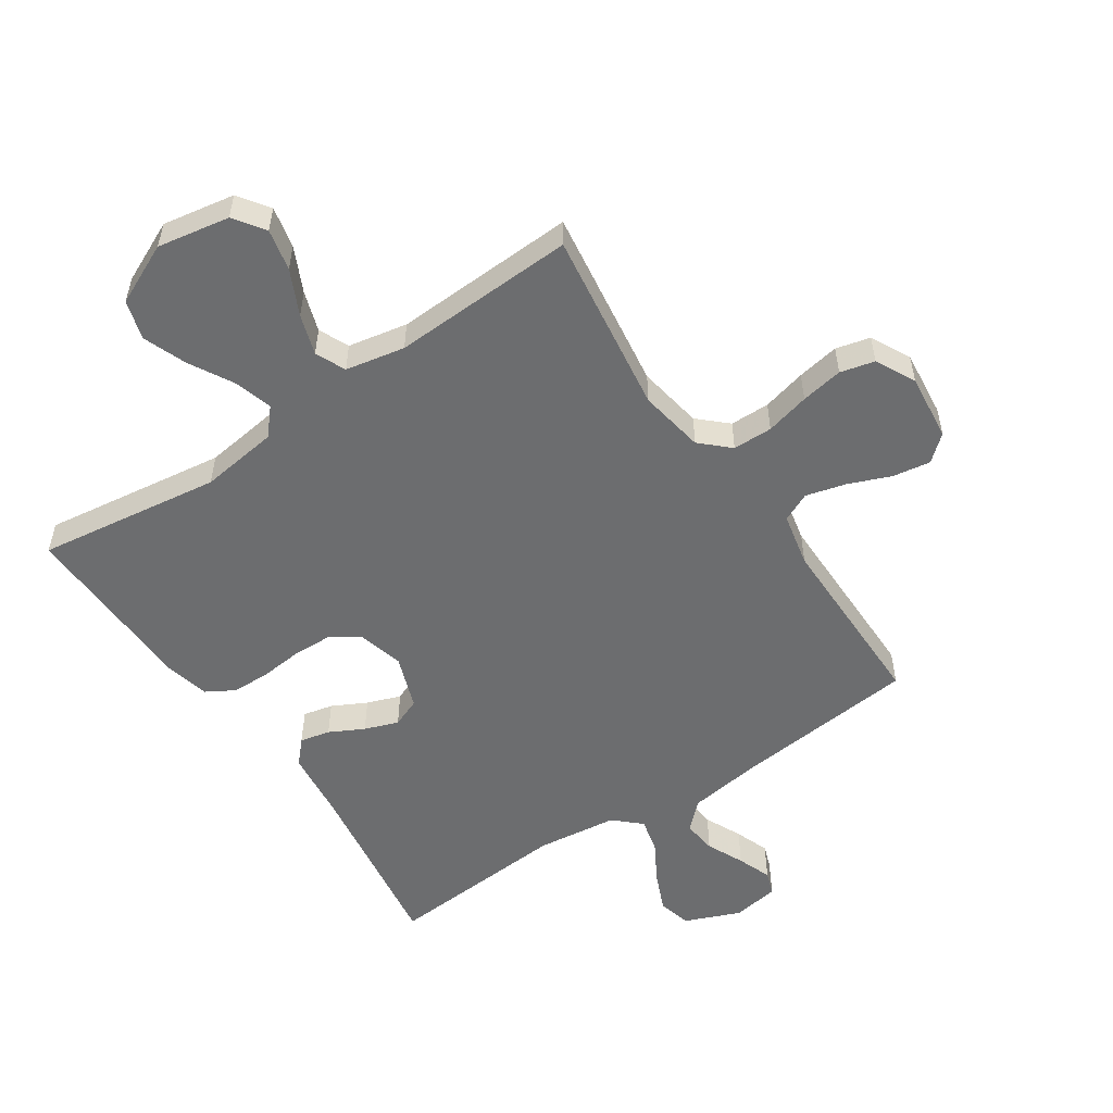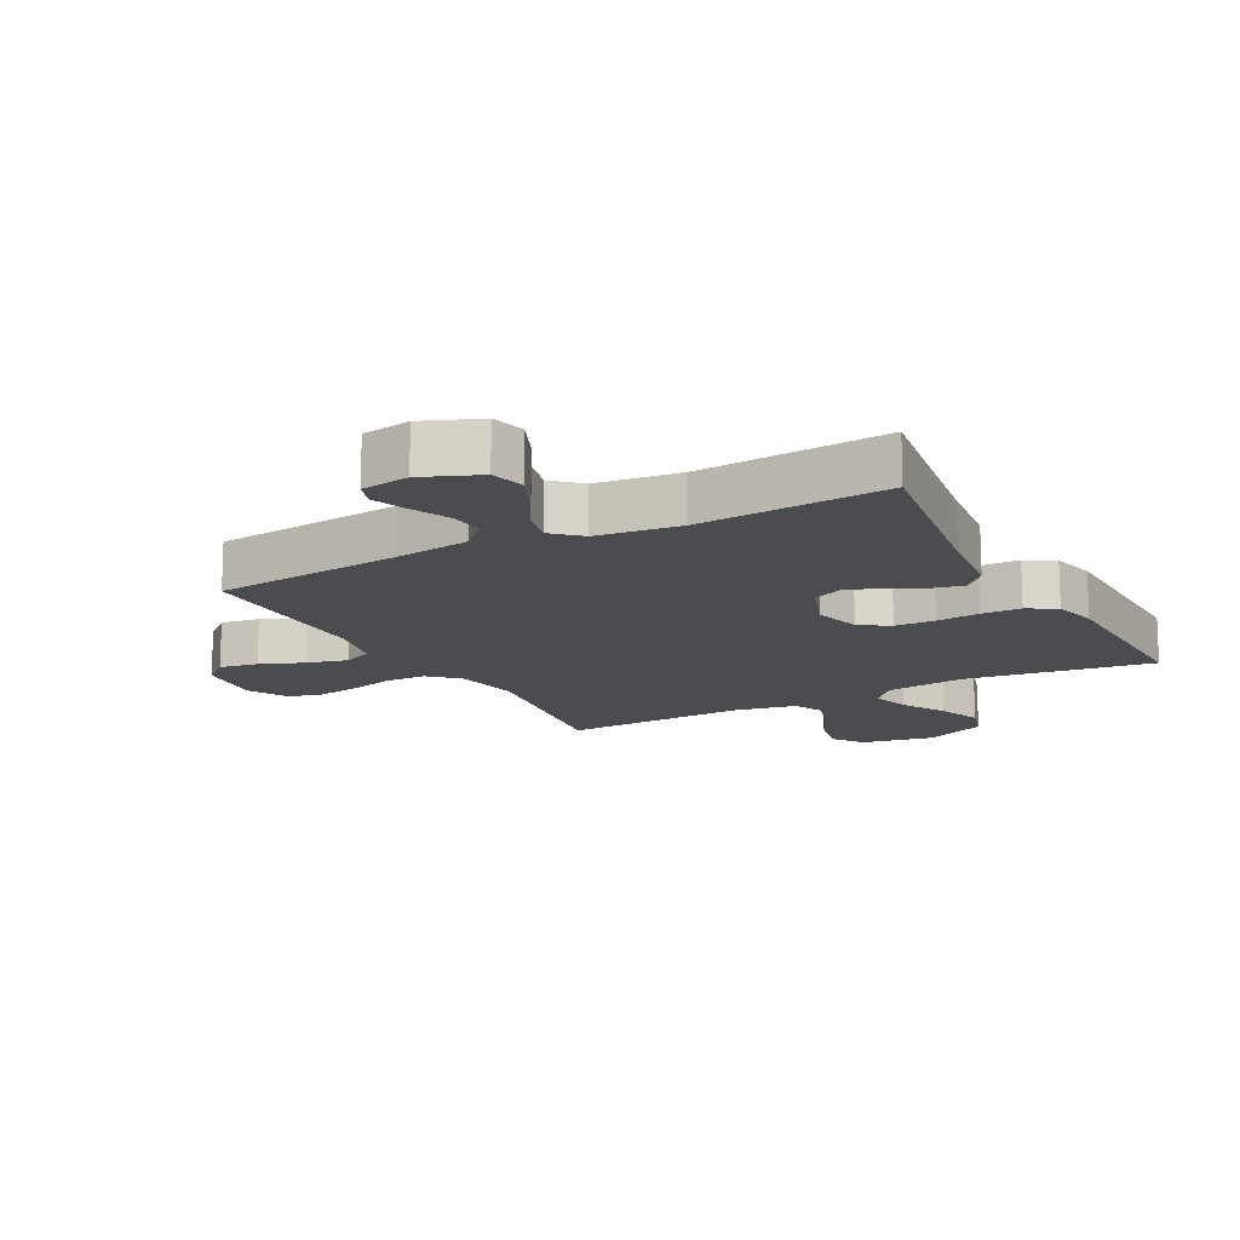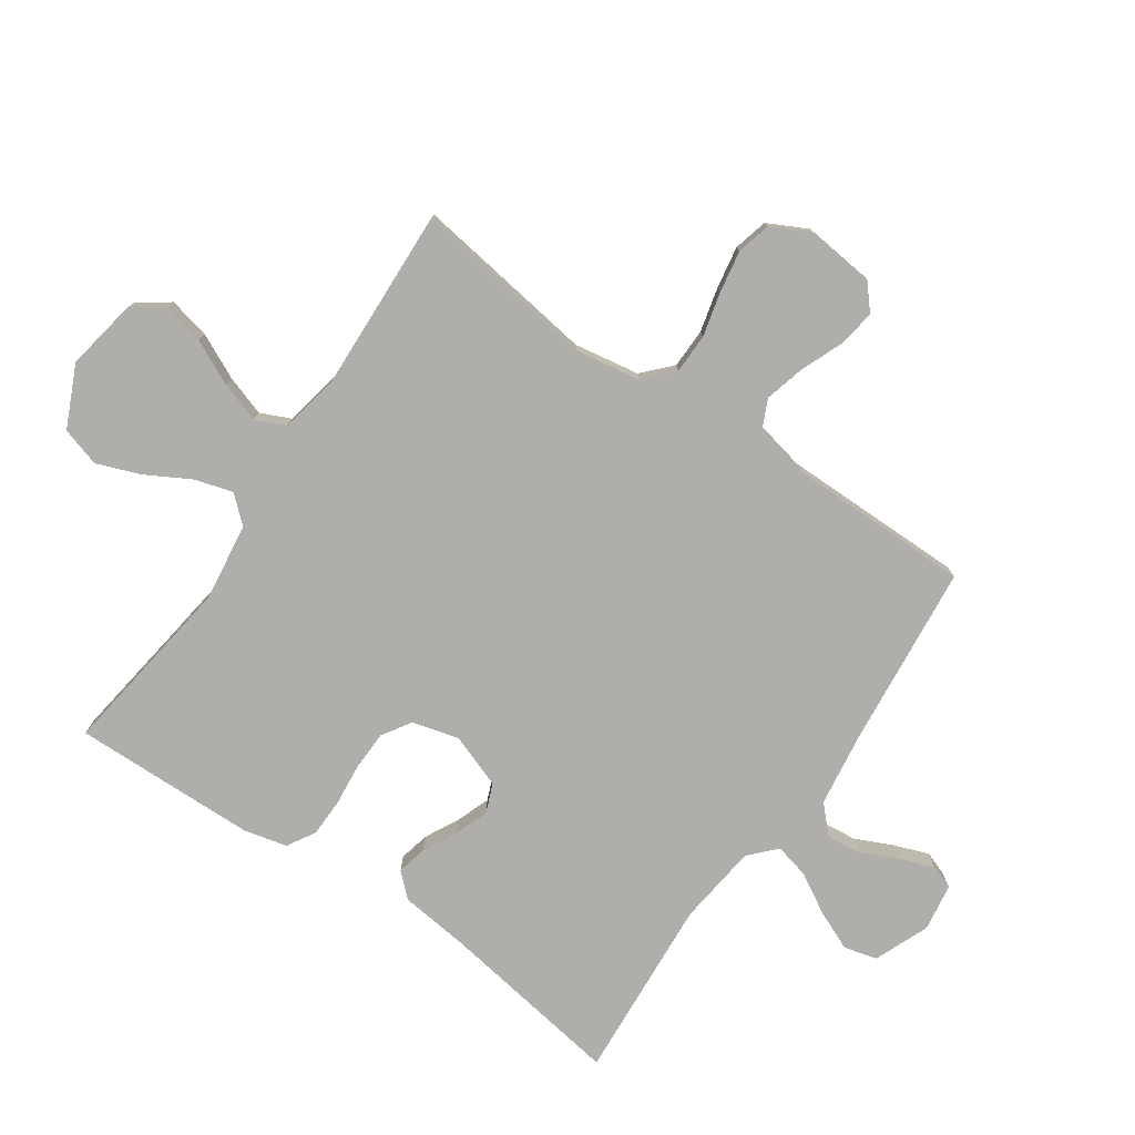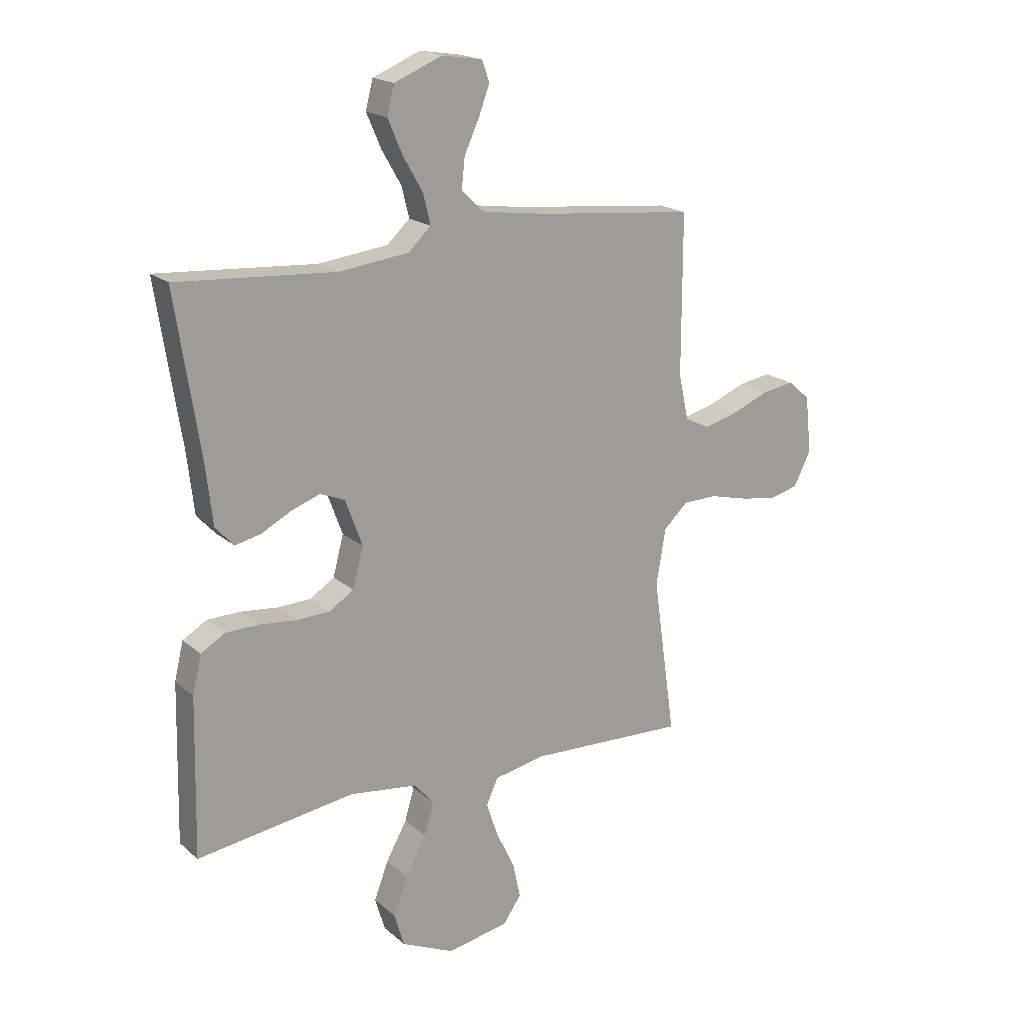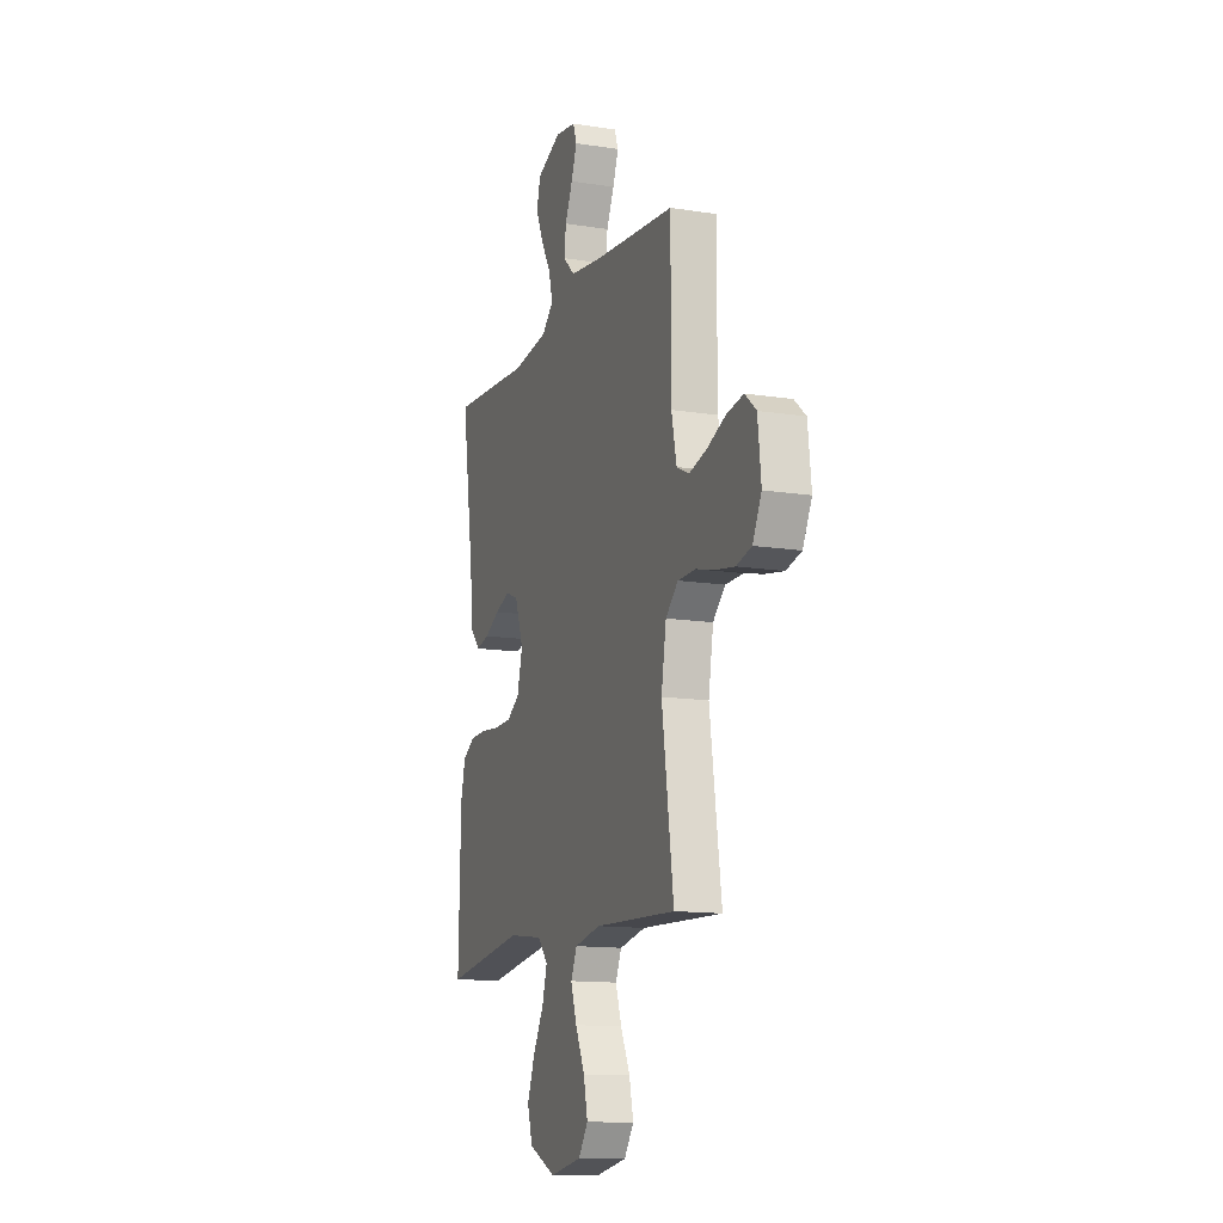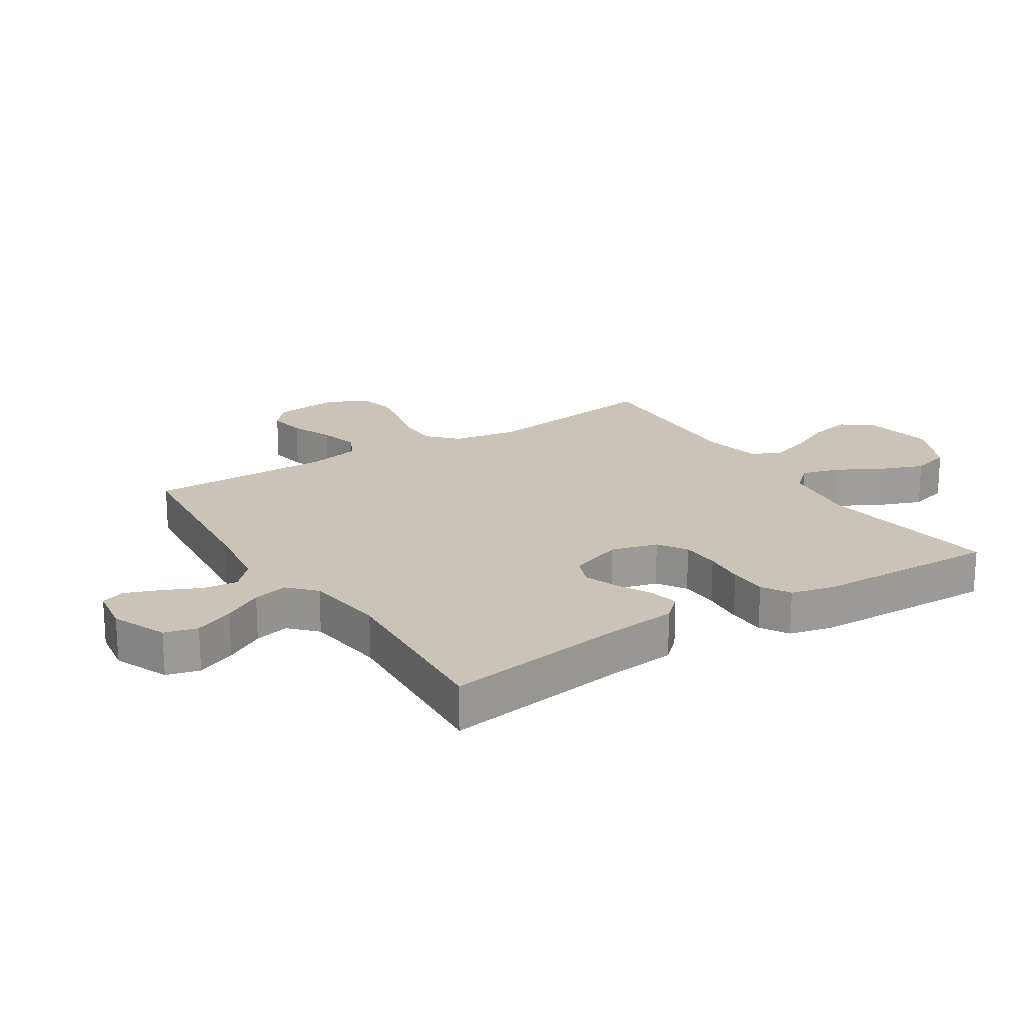
<metadata>
{"format":"obj","ext":"obj","renderer":"f3d","projection":"perspective","resolution":1024,"background":"white","views":[{"elev":-53.9,"azim":-146.0,"up":"+Y"},{"elev":-14.7,"azim":28.2,"up":"+Y"},{"elev":-77.8,"azim":-124.5,"up":"+Y"},{"elev":19.0,"azim":147.1,"up":"+Z"},{"elev":-13.2,"azim":-109.9,"up":"+Z"},{"elev":19.9,"azim":57.4,"up":"+Y"}]}
</metadata>
<code>
v 0.5 0.07 0.5
v 0.454 0.07 0.2
v 0.441 0.07 0.085
v 0.406 0.07 0.047
v 0.357 0.07 0.058
v 0.301 0.07 0.087
v 0.246 0.07 0.107
v 0.199 0.07 0.088
v 0.167 0.07 0
v 0.187 0.07 -0.076
v 0.234 0.07 -0.106
v 0.298 0.07 -0.108
v 0.367 0.07 -0.101
v 0.43 0.07 -0.102
v 0.476 0.07 -0.129
v 0.493 0.07 -0.2
v 0.5 0.07 -0.5
v 0.2 0.07 -0.458
v 0.072 0.07 -0.475
v 0.034 0.07 -0.518
v 0.052 0.07 -0.58
v 0.092 0.07 -0.652
v 0.119 0.07 -0.723
v 0.1 0.07 -0.787
v 0 0.07 -0.833
v -0.118 0.07 -0.812
v -0.153 0.07 -0.762
v -0.138 0.07 -0.694
v -0.103 0.07 -0.621
v -0.081 0.07 -0.555
v -0.103 0.07 -0.506
v -0.2 0.07 -0.487
v -0.5 0.07 -0.5
v -0.457 0.07 -0.2
v -0.475 0.07 -0.093
v -0.521 0.07 -0.05
v -0.586 0.07 -0.049
v -0.658 0.07 -0.067
v -0.727 0.07 -0.079
v -0.783 0.07 -0.065
v -0.816 0.07 0
v -0.804 0.07 0.109
v -0.762 0.07 0.145
v -0.7 0.07 0.135
v -0.631 0.07 0.107
v -0.566 0.07 0.09
v -0.519 0.07 0.112
v -0.5 0.07 0.2
v -0.5 0.07 0.5
v -0.2 0.07 0.53
v -0.079 0.07 0.547
v -0.036 0.07 0.588
v -0.042 0.07 0.644
v -0.07 0.07 0.705
v -0.091 0.07 0.761
v -0.077 0.07 0.8
v 0 0.07 0.812
v 0.09 0.07 0.775
v 0.104 0.07 0.721
v 0.076 0.07 0.656
v 0.039 0.07 0.592
v 0.025 0.07 0.535
v 0.068 0.07 0.495
v 0.2 0.07 0.479
v 0.5 0 0.5
v 0.454 0 0.2
v 0.441 0 0.085
v 0.406 0 0.047
v 0.357 0 0.058
v 0.301 0 0.087
v 0.246 0 0.107
v 0.199 0 0.088
v 0.167 0 0
v 0.187 0 -0.076
v 0.234 0 -0.106
v 0.298 0 -0.108
v 0.367 0 -0.101
v 0.43 0 -0.102
v 0.476 0 -0.129
v 0.493 0 -0.2
v 0.5 0 -0.5
v 0.2 0 -0.458
v 0.072 0 -0.475
v 0.034 0 -0.518
v 0.052 0 -0.58
v 0.092 0 -0.652
v 0.119 0 -0.723
v 0.1 0 -0.787
v 0 0 -0.833
v -0.118 0 -0.812
v -0.153 0 -0.762
v -0.138 0 -0.694
v -0.103 0 -0.621
v -0.081 0 -0.555
v -0.103 0 -0.506
v -0.2 0 -0.487
v -0.5 0 -0.5
v -0.457 0 -0.2
v -0.475 0 -0.093
v -0.521 0 -0.05
v -0.586 0 -0.049
v -0.658 0 -0.067
v -0.727 0 -0.079
v -0.783 0 -0.065
v -0.816 0 0
v -0.804 0 0.109
v -0.762 0 0.145
v -0.7 0 0.135
v -0.631 0 0.107
v -0.566 0 0.09
v -0.519 0 0.112
v -0.5 0 0.2
v -0.5 0 0.5
v -0.2 0 0.53
v -0.079 0 0.547
v -0.036 0 0.588
v -0.042 0 0.644
v -0.07 0 0.705
v -0.091 0 0.761
v -0.077 0 0.8
v 0 0 0.812
v 0.09 0 0.775
v 0.104 0 0.721
v 0.076 0 0.656
v 0.039 0 0.592
v 0.025 0 0.535
v 0.068 0 0.495
v 0.2 0 0.479
f 59 60 61
f 58 59 61
f 57 58 61
f 56 57 61
f 55 56 61
f 54 55 61
f 53 54 61
f 52 53 61 62
f 51 52 62 63
f 48 49 50
f 50 51 63
f 48 50 63
f 47 48 63
f 43 44 45
f 42 43 45
f 41 42 45
f 40 41 45
f 39 40 45
f 38 39 45
f 37 38 45
f 36 37 45 46
f 35 36 46 47
f 32 33 34
f 31 32 34 35
f 27 28 29
f 26 27 29
f 25 26 29
f 24 25 29
f 23 24 29
f 22 23 29
f 21 22 29
f 20 21 29 30
f 19 20 30 31
f 16 17 18
f 15 16 18
f 14 15 18
f 13 14 18
f 12 13 18
f 11 12 18 19
f 31 35 47
f 19 31 47
f 11 19 47
f 10 11 47
f 4 5 6
f 3 4 6
f 2 3 6
f 2 6 7
f 1 2 7
f 64 1 7
f 63 64 7 8
f 47 63 8 9
f 9 10 47
f 125 124 123
f 125 123 122
f 125 122 121
f 125 121 120
f 125 120 119
f 125 119 118
f 125 118 117
f 126 125 117 116
f 127 126 116 115
f 114 113 112
f 127 115 114
f 127 114 112
f 127 112 111
f 109 108 107
f 109 107 106
f 109 106 105
f 109 105 104
f 109 104 103
f 109 103 102
f 109 102 101
f 110 109 101 100
f 111 110 100 99
f 98 97 96
f 99 98 96 95
f 93 92 91
f 93 91 90
f 93 90 89
f 93 89 88
f 93 88 87
f 93 87 86
f 93 86 85
f 94 93 85 84
f 95 94 84 83
f 82 81 80
f 82 80 79
f 82 79 78
f 82 78 77
f 82 77 76
f 83 82 76 75
f 111 99 95
f 111 95 83
f 111 83 75
f 111 75 74
f 70 69 68
f 70 68 67
f 70 67 66
f 71 70 66
f 71 66 65
f 71 65 128
f 72 71 128 127
f 73 72 127 111
f 111 74 73
f 1 65 66 2
f 2 66 67 3
f 3 67 68 4
f 4 68 69 5
f 5 69 70 6
f 6 70 71 7
f 7 71 72 8
f 8 72 73 9
f 9 73 74 10
f 10 74 75 11
f 11 75 76 12
f 12 76 77 13
f 13 77 78 14
f 14 78 79 15
f 15 79 80 16
f 16 80 81 17
f 17 81 82 18
f 18 82 83 19
f 19 83 84 20
f 20 84 85 21
f 21 85 86 22
f 22 86 87 23
f 23 87 88 24
f 24 88 89 25
f 25 89 90 26
f 26 90 91 27
f 27 91 92 28
f 28 92 93 29
f 29 93 94 30
f 30 94 95 31
f 31 95 96 32
f 32 96 97 33
f 33 97 98 34
f 34 98 99 35
f 35 99 100 36
f 36 100 101 37
f 37 101 102 38
f 38 102 103 39
f 39 103 104 40
f 40 104 105 41
f 41 105 106 42
f 42 106 107 43
f 43 107 108 44
f 44 108 109 45
f 45 109 110 46
f 46 110 111 47
f 47 111 112 48
f 48 112 113 49
f 49 113 114 50
f 50 114 115 51
f 51 115 116 52
f 52 116 117 53
f 53 117 118 54
f 54 118 119 55
f 55 119 120 56
f 56 120 121 57
f 57 121 122 58
f 58 122 123 59
f 59 123 124 60
f 60 124 125 61
f 61 125 126 62
f 62 126 127 63
f 63 127 128 64
f 64 128 65 1

</code>
